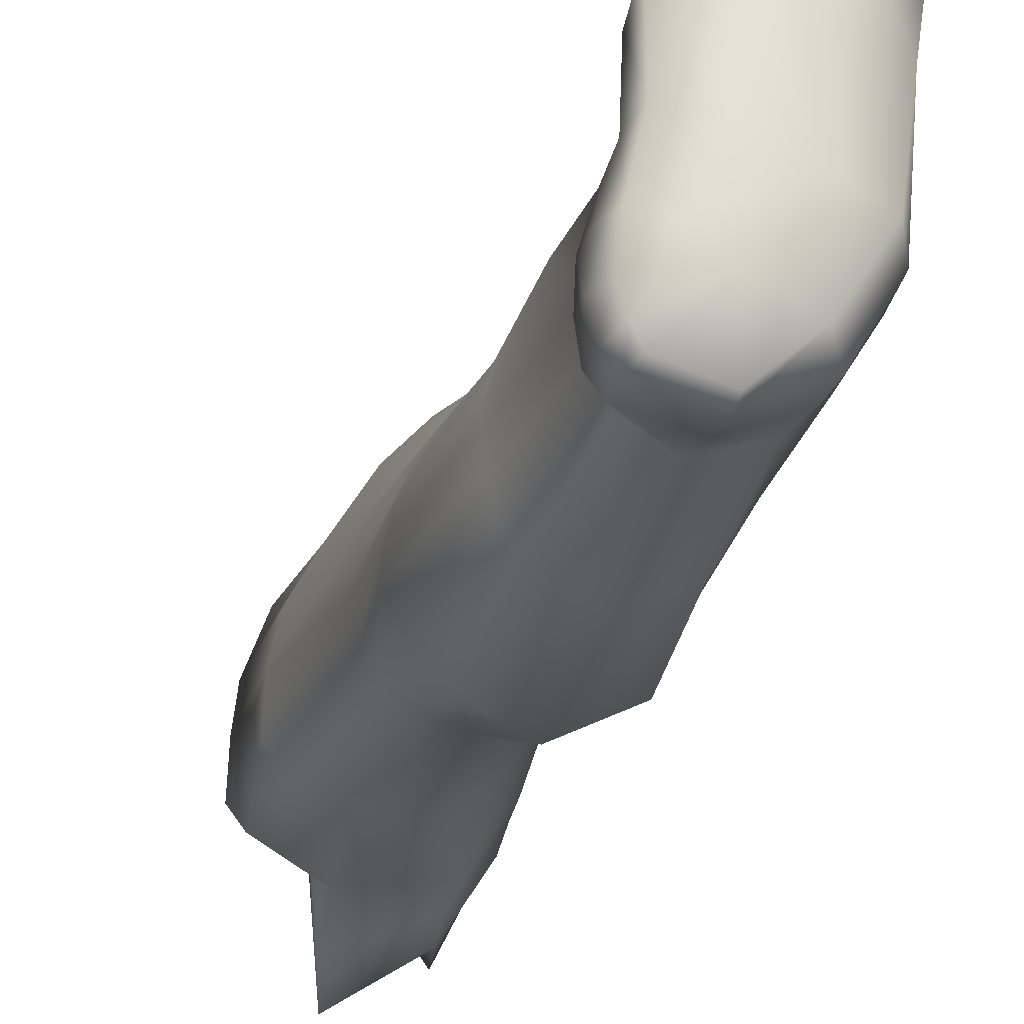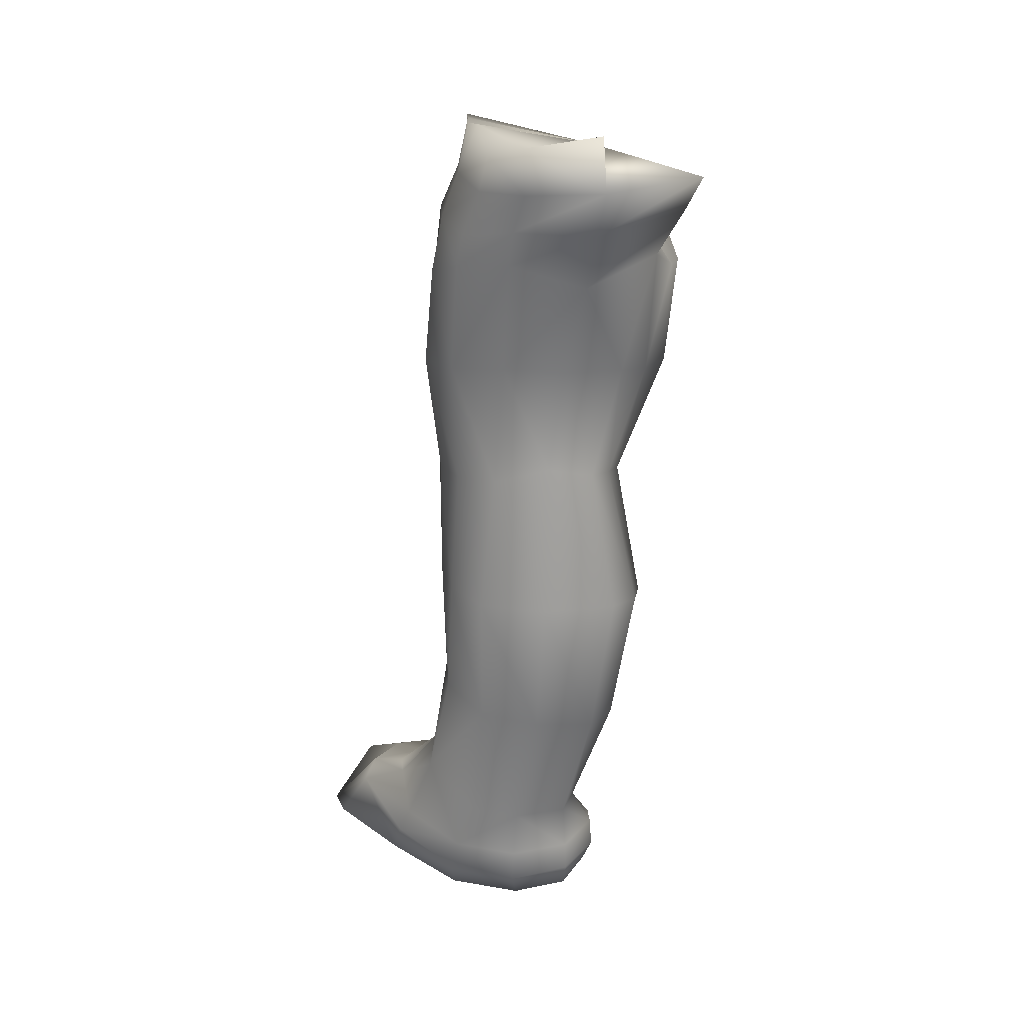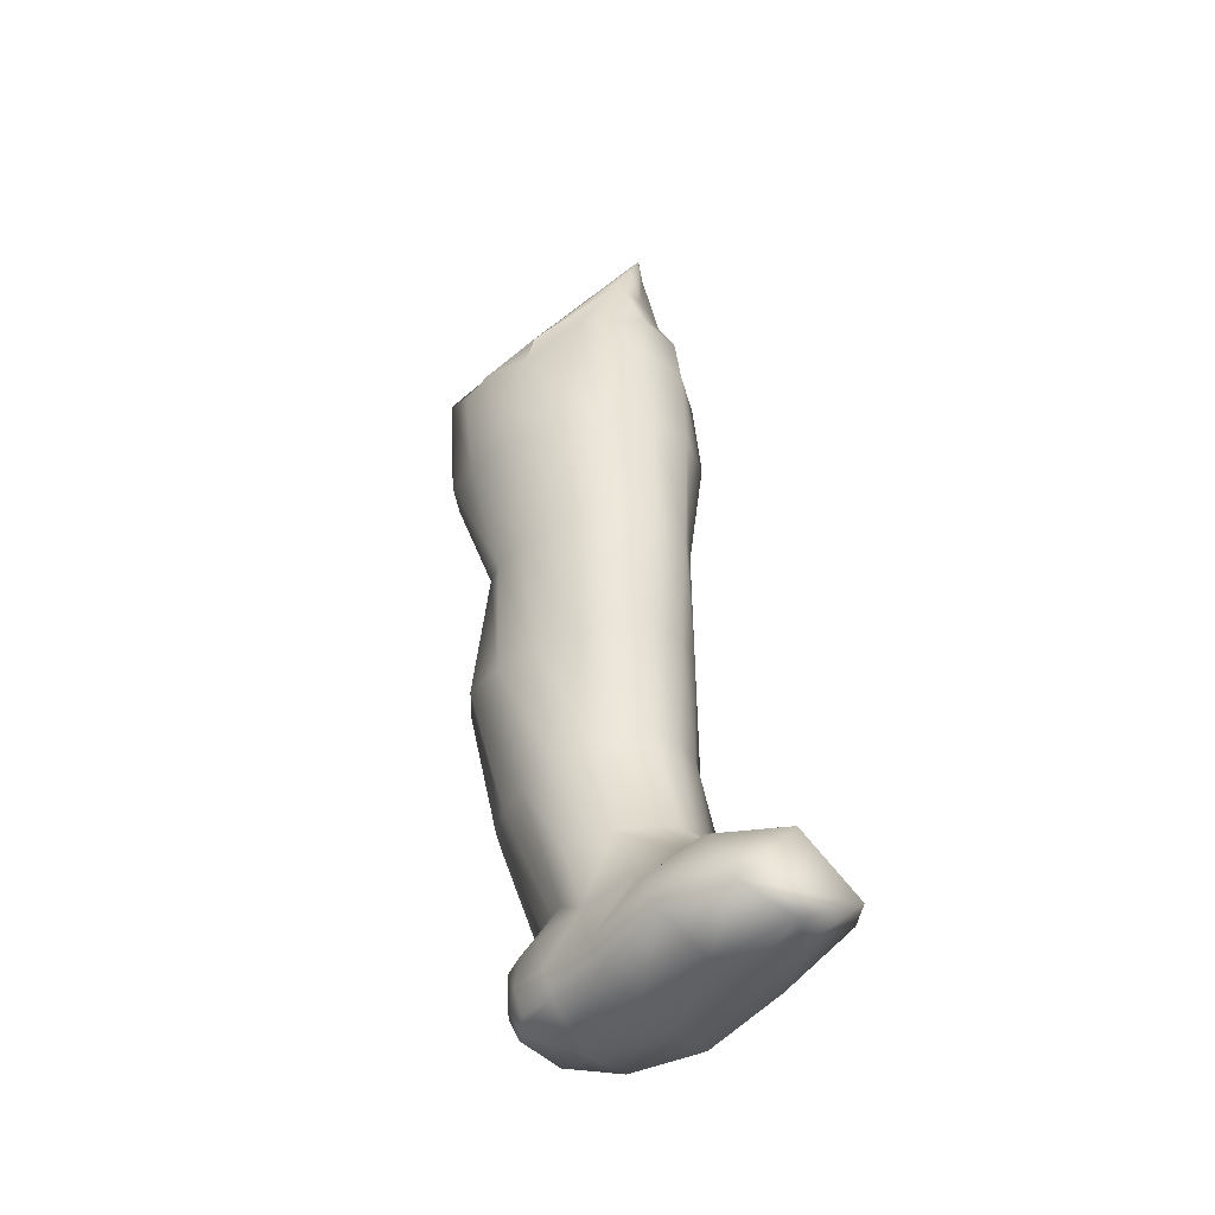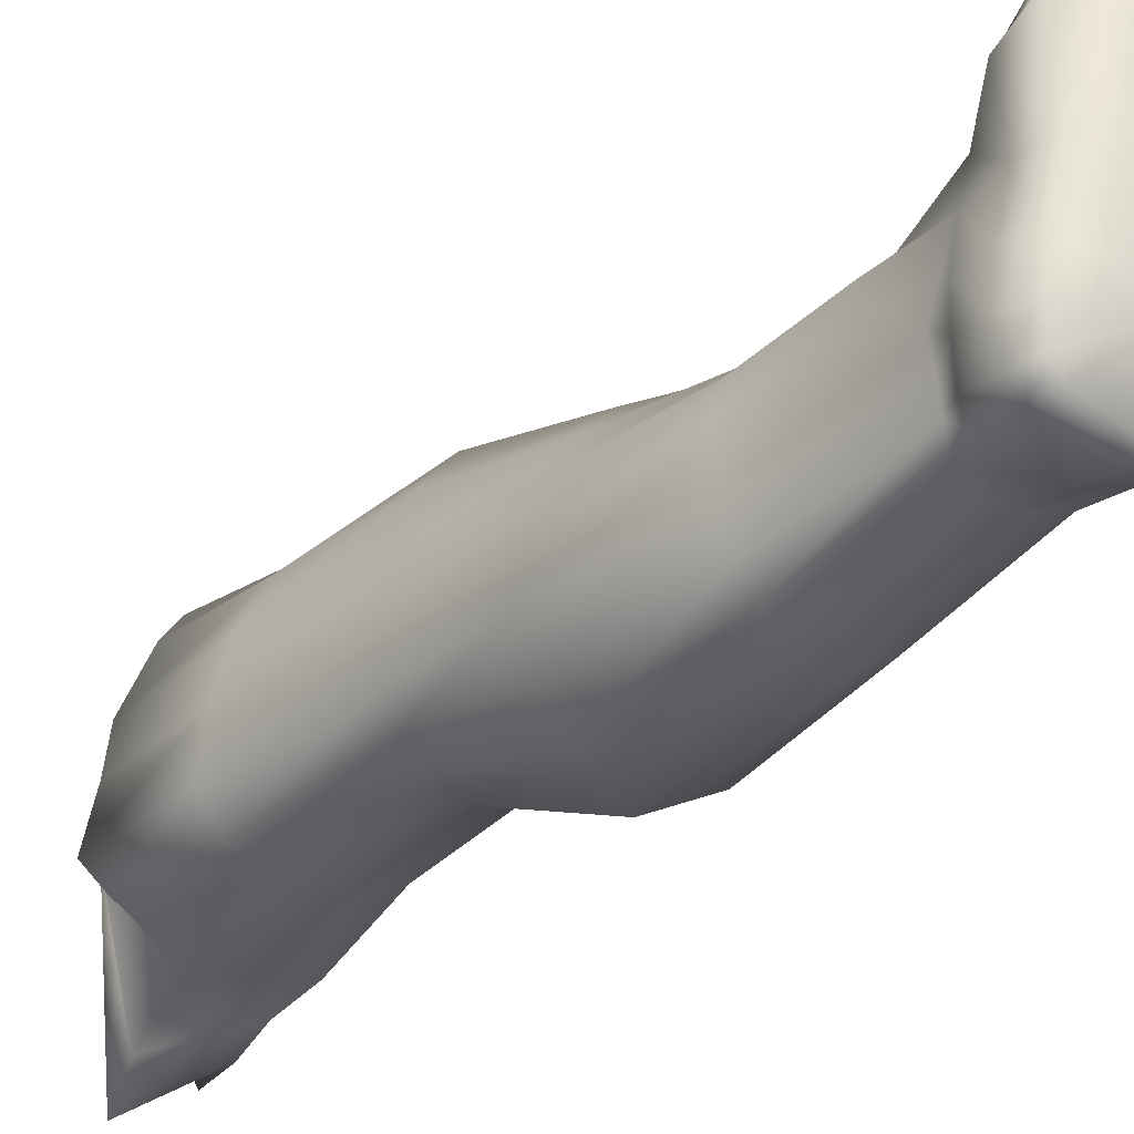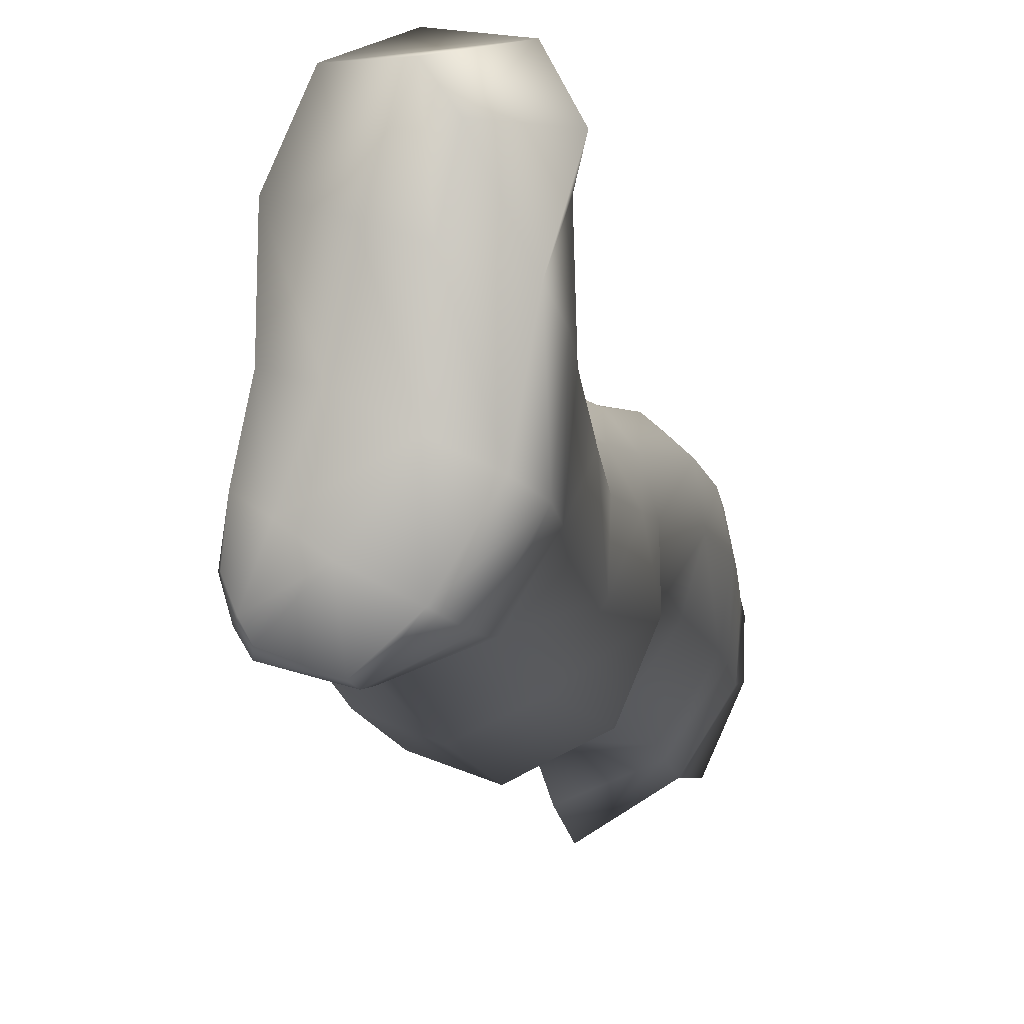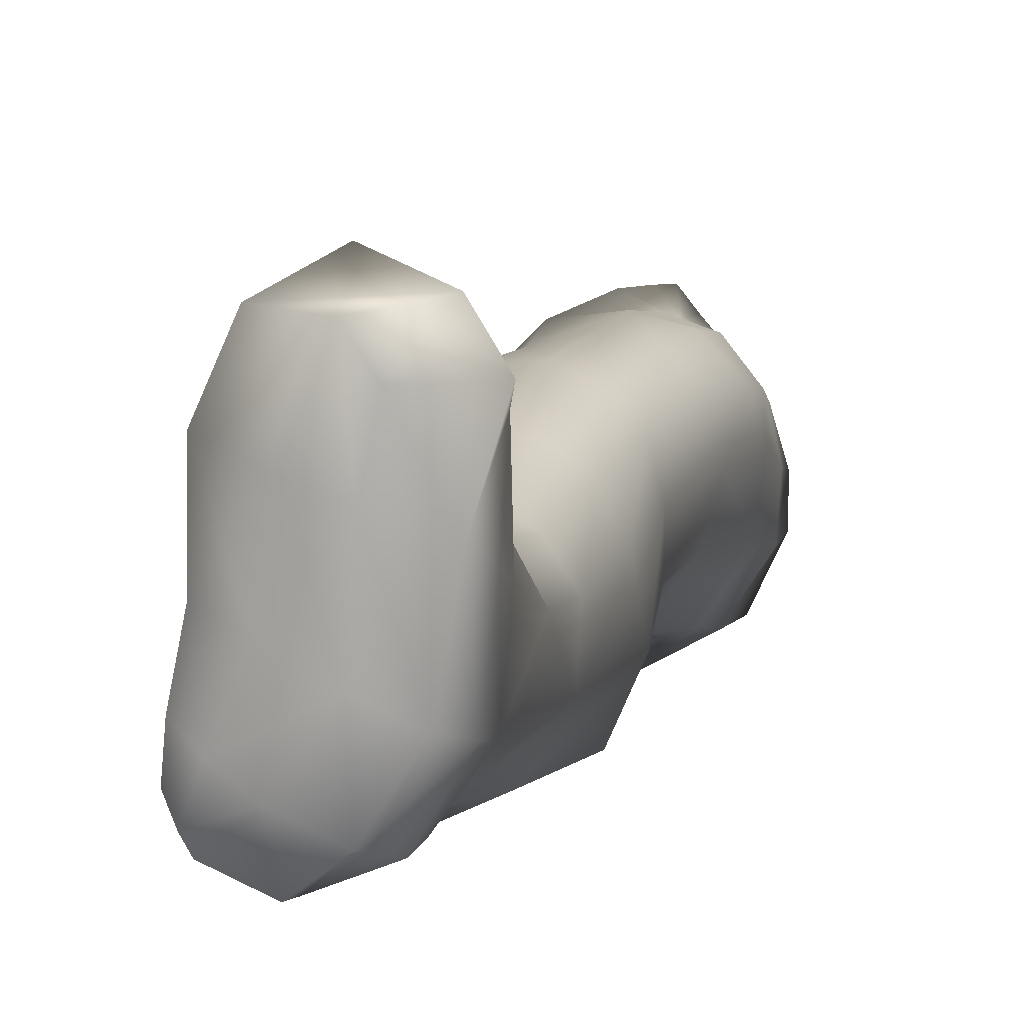
<metadata>
{"format":"obj","ext":"obj","renderer":"f3d","projection":"perspective","resolution":1024,"background":"white","views":[{"elev":-21.8,"azim":-13.1,"up":"+Z"},{"elev":24.3,"azim":137.9,"up":"+Y"},{"elev":-42.9,"azim":-29.2,"up":"+Y"},{"elev":-26.1,"azim":-36.2,"up":"+Z"},{"elev":-3.0,"azim":12.5,"up":"+Z"},{"elev":12.9,"azim":17.2,"up":"+Z"}]}
</metadata>
<code>
o chef_chefmesh
v 0.001445 -0.00192 -0.005984
v 0.001445 -0.00192 -0.005984
v -0.005566 -0.07483 0.07901
v 0.001445 -0.00192 -0.005984
v 0.001445 -0.00192 -0.005984
v -0.03139 -0.1004 0.05004
v 0.001445 -0.00192 -0.005984
v -0.0442 -0.09031 0.01548
v 0.001445 -0.00192 -0.005984
v -0.04734 -0.08841 -0.01142
v 0.001445 -0.00192 -0.005984
v -0.04621 -0.07083 -0.03909
v 0.001445 -0.00192 -0.005984
v -0.03748 -0.0814 -0.05565
v 0.001445 -0.00192 -0.005984
v -0.02123 -0.08044 -0.06511
v 0.001445 -0.00192 -0.005984
v 0.005068 -0.06576 -0.07522
v 0.001445 -0.00192 -0.005984
v 0.001445 -0.00192 -0.005984
v 0.01171 -0.002836 -0.1208
v 0.006283 -0.02974 -0.1006
v 0.001445 -0.00192 -0.005984
v 0.001445 -0.00192 -0.005984
v 0.001445 -0.00192 -0.005984
v 0.001445 -0.00192 -0.005984
v 0.07199 0.02739 -0.08833
v 0.06679 -0.01142 -0.08692
v 0.06462 -0.0423 -0.07713
v 0.09636 -0.01621 -0.04052
v 0.09674 -0.04333 -0.02948
v 0.001445 -0.00192 -0.005984
v 0.001445 -0.00192 -0.005984
v 0.09581 0.01473 -0.0389
v 0.001445 -0.00192 -0.005984
v 0.08603 0.02001 0.01791
v 0.04876 0.01057 0.07126
v 0.001445 -0.00192 -0.005984
v 0.001445 -0.00192 -0.005984
v 0.03748 0.009753 0.08537
v 0.02946 -0.006546 0.08715
v 0.001445 -0.00192 -0.005984
v 0.001445 -0.00192 -0.005984
v 0.01792 -0.032 0.08853
v 0.0104 -0.1606 0.08087
v -0.01899 -0.1687 0.05718
v -0.03638 -0.1686 0.02601
v -0.04275 -0.1648 -0.004789
v -0.0429 -0.1565 -0.0344
v -0.003347 -0.1548 -0.0598
v -0.02797 -0.1548 -0.05427
v 0.02674 -0.1474 -0.06571
v 0.06643 -0.07925 -0.06933
v 0.06484 -0.1453 -0.04804
v 0.09009 -0.146 -0.01207
v 0.09619 -0.06743 -0.0246
v 0.09769 0.004746 -0.005298
v 0.04312 -0.1587 0.08988
v 0.03884 -0.08918 0.08773
v 0.103 -0.1529 0.02857
v 0.1041 -0.076 0.02052
v 0.09822 -0.0872 0.05401
v 0.09861 -0.1558 0.06284
v 0.09956 -0.02076 0.001698
v 0.1025 -0.05267 0.01552
v 0.04623 -0.01566 0.07216
v 0.04369 -0.04645 0.08073
v 0.09537 -0.04696 0.04578
v 0.09152 -0.01493 0.03288
v 0.0142 -0.2506 0.0884
v -0.009776 -0.2552 0.06144
v -0.01964 -0.2552 0.02989
v 0.04602 -0.2466 0.09145
v 0.08877 -0.2421 0.05936
v 0.09666 -0.2391 0.03071
v 0.09435 -0.2318 -0.007297
v 0.06831 -0.2212 -0.03614
v 0.0371 -0.2299 -0.04876
v 0.01285 -0.2361 -0.04147
v -0.004542 -0.2399 -0.03302
v -0.02262 -0.2522 0.002318
v -0.01693 -0.2447 -0.02047
v 0.04538 -0.3207 -0.08146
v 0.007953 -0.3322 -0.06728
v 0.09204 -0.3179 -0.05811
v -0.01186 -0.3364 -0.05127
v 0.1123 -0.3234 -0.01239
v 0.1053 -0.3263 0.0294
v 0.09087 -0.3274 0.05732
v 0.02686 -0.3348 0.07483
v 0.05116 -0.3304 0.07728
v 0.006801 -0.339 0.05588
v -0.009806 -0.3433 0.03231
v -0.02164 -0.3439 0.005351
v -0.025 -0.3407 -0.02555
v 0.1086 -0.4188 -0.007817
v 0.1081 -0.4095 0.0316
v 0.08595 -0.4207 -0.04407
v 0.04736 -0.4273 -0.06315
v 0.01255 -0.4344 -0.04937
v 0.0205 -0.4179 0.05284
v 0.04043 -0.4123 0.06173
v 0.001995 -0.4247 0.03608
v -0.005275 -0.4339 0.01093
v 0.001877 -0.4346 -0.03567
v -0.003818 -0.4344 -0.0145
v 0.05746 -0.4073 0.06538
v 0.09058 -0.4057 0.05423
v 0.0496 -0.4823 0.07064
v 0.06538 -0.4785 0.07287
v 0.1172 -0.4834 0.04469
v 0.1098 -0.5078 -0.000658
v 0.09315 -0.4743 0.06431
v 0.08735 -0.5116 -0.02332
v 0.04977 -0.5155 -0.03648
v 0.02526 -0.5178 -0.02185
v 0.02313 -0.5177 -0.01056
v 0.02145 -0.5177 0.005303
v 0.01796 -0.5178 0.02028
v 0.02861 -0.4875 0.06311
v 0.006014 -0.4975 0.0453
v 0.09118 -0.5444 -0.02409
v 0.05144 -0.5456 -0.04082
v 0.1168 -0.5426 0.01371
v 0.1208 -0.5373 0.06833
v 0.1033 -0.5198 0.09797
v 0.05152 -0.5203 0.1006
v 0.07372 -0.5176 0.1088
v 0.02881 -0.5318 0.08615
v 0.01351 -0.5405 0.05344
v 0.003771 -0.5455 0.02326
v 0.002591 -0.5459 -0.000383
v 0.0144 -0.5442 -0.03093
v 0.005845 -0.544 -0.01937
v 0.05051 -0.5966 0.000327
v 0.0182 -0.5801 -0.02734
v 0.05126 -0.5819 -0.03888
v 0.08063 -0.5898 -0.01497
v 0.02959 -0.5957 0.01446
v 0.01306 -0.5814 -0.01733
v 0.07968 -0.5941 0.04147
v 0.04696 -0.5949 0.05897
v 0.108 -0.5895 0.02835
v 0.1184 -0.5837 0.09223
v 0.08414 -0.593 0.1045
v 0.05744 -0.5955 0.1137
v 0.05174 -0.5662 -0.04208
v 0.09201 -0.5683 -0.02336
v 0.01372 -0.5655 -0.03218
v 0.006725 -0.5658 -0.02044
v 0.01068 -0.5837 0.02474
v 0.0054 -0.5659 0.0254
v 0.001256 -0.5655 -0.001858
v 0.00709 -0.5813 -0.002414
v 0.01458 -0.5654 0.06054
v 0.01988 -0.5847 0.06565
v 0.02011 -0.5815 0.1243
v 0.01945 -0.5536 0.11
v 0.04455 -0.5312 0.1341
v 0.04084 -0.5829 0.1684
v 0.06856 -0.551 0.1857
v 0.07593 -0.5237 0.1377
v 0.1224 -0.559 0.07869
v 0.1187 -0.5355 0.1281
v 0.1308 -0.5682 0.1452
v 0.1178 -0.567 0.02029
v 0.09378 -0.5945 0.1458
v 0.07867 -0.5943 0.167
v 0.1023 -0.5267 0.1358
v 0.1156 -0.5767 0.1747
v 0.07792 -0.4768 0.07
v 0.09296 -0.5196 0.1113
v 0.07356 -0.4053 0.06311
v 0.07283 -0.3282 0.07191
v 0.07293 -0.244 0.07964
v 0.07384 -0.1571 0.0846
v 0.07388 -0.08993 0.07996
v 0.06982 -0.01664 0.05757
v 0.07428 -0.04815 0.07193
v 0.001445 -0.00192 -0.005984
v 0.06639 0.01315 0.05036
f 3 4 1 2
f 2 5 6 3
f 8 6 5 7
f 10 8 7 9
f 9 11 12 10
f 14 13 15 16
f 17 18 16 15
f 19 21 22 20
f 24 26 27 25
f 21 28 29 22
f 28 30 31 29
f 34 27 26 33
f 32 35 36 33
f 37 38 39 40
f 41 42 43 44
f 45 3 6 46
f 46 6 8 47
f 48 47 8 10
f 12 49 48 10
f 16 50 51 14
f 18 52 50 16
f 52 18 53 54
f 55 54 53 56
f 36 57 34 33
f 45 58 59 3
f 60 61 62 63
f 60 55 56 61
f 30 64 65 31
f 66 41 44 67
f 68 65 64 69
f 70 45 46 71
f 47 72 71 46
f 45 70 73 58
f 63 74 75 60
f 60 75 76 55
f 77 54 55 76
f 54 77 78 52
f 52 78 79 50
f 50 79 80 51
f 72 47 48 81
f 49 82 81 48
f 78 83 84 79
f 77 85 83 78
f 79 84 86 80
f 85 77 76 87
f 87 76 75 88
f 88 75 74 89
f 70 90 91 73
f 90 70 71 92
f 72 93 92 71
f 81 94 93 72
f 94 81 82 95
f 96 87 88 97
f 87 96 98 85
f 99 83 85 98
f 100 84 83 99
f 92 101 102 90
f 101 92 93 103
f 94 104 103 93
f 84 100 105 86
f 95 106 104 94
f 90 102 107 91
f 97 88 89 108
f 102 109 110 107
f 111 112 96 97
f 108 113 111 97
f 96 112 114 98
f 98 114 115 99
f 99 115 116 100
f 100 116 117 105
f 106 118 119 104
f 109 102 101 120
f 104 119 121 103
f 120 101 103 121
f 114 122 123 115
f 124 122 114 112
f 111 125 124 112
f 126 125 111 113
f 109 127 128 110
f 120 129 127 109
f 130 129 120 121
f 119 131 130 121
f 132 131 119 118
f 133 134 117 116
f 115 123 133 116
f 135 136 137 138
f 135 139 140 136
f 141 142 139 135
f 141 135 138 143
f 143 144 145 141
f 146 142 141 145
f 147 148 138 137
f 149 147 137 136
f 140 150 149 136
f 151 152 153 154
f 155 152 151 156
f 156 157 158 155
f 159 158 157 160
f 161 162 159 160
f 144 163 164 165
f 166 163 144 143
f 138 148 166 143
f 145 167 168 146
f 164 169 170 165
f 171 172 126 113
f 173 171 113 108
f 174 173 108 89
f 175 174 89 74
f 176 175 74 63
f 177 176 63 62
f 69 178 179 68
f 36 35 180 181
f 170 168 167 165
f 167 145 144 165
f 166 148 122 124
f 124 125 163 166
f 164 163 125 126
f 126 172 169 164
f 159 162 128 127
f 127 129 158 159
f 155 158 129 130
f 130 131 152 155
f 153 152 131 132
f 149 150 134 133
f 133 123 147 149
f 123 122 148 147
f 181 180 38 37
f 178 66 67 179
f 59 58 176 177
f 58 73 175 176
f 73 91 174 175
f 91 107 173 174
f 107 110 171 173
f 110 128 172 171
f 169 172 128 162
f 170 169 162 161
f 170 160 168
f 146 168 160 157
f 157 156 142 146
f 139 142 156 151
f 140 139 151 154
f 154 153 150 140
f 134 150 153 132
f 117 134 132 118
f 105 117 118 106
f 86 105 106 95
f 80 86 95 82
f 51 80 82 49
f 14 51 49 12
f 11 13 14 12
f 44 43 4 3
f 67 44 3 59
f 179 67 59 177
f 68 179 177 62
f 61 65 68 62
f 31 65 61 56
f 29 31 56 53
f 22 29 53 18
f 20 22 18 17
f 23 25 21 19
f 25 27 28 21
f 34 30 28 27
f 57 64 30 34
f 69 64 57 36
f 181 178 69 36
f 37 66 178 181
f 40 41 66 37
f 39 42 41 40
f 161 160 170

</code>
